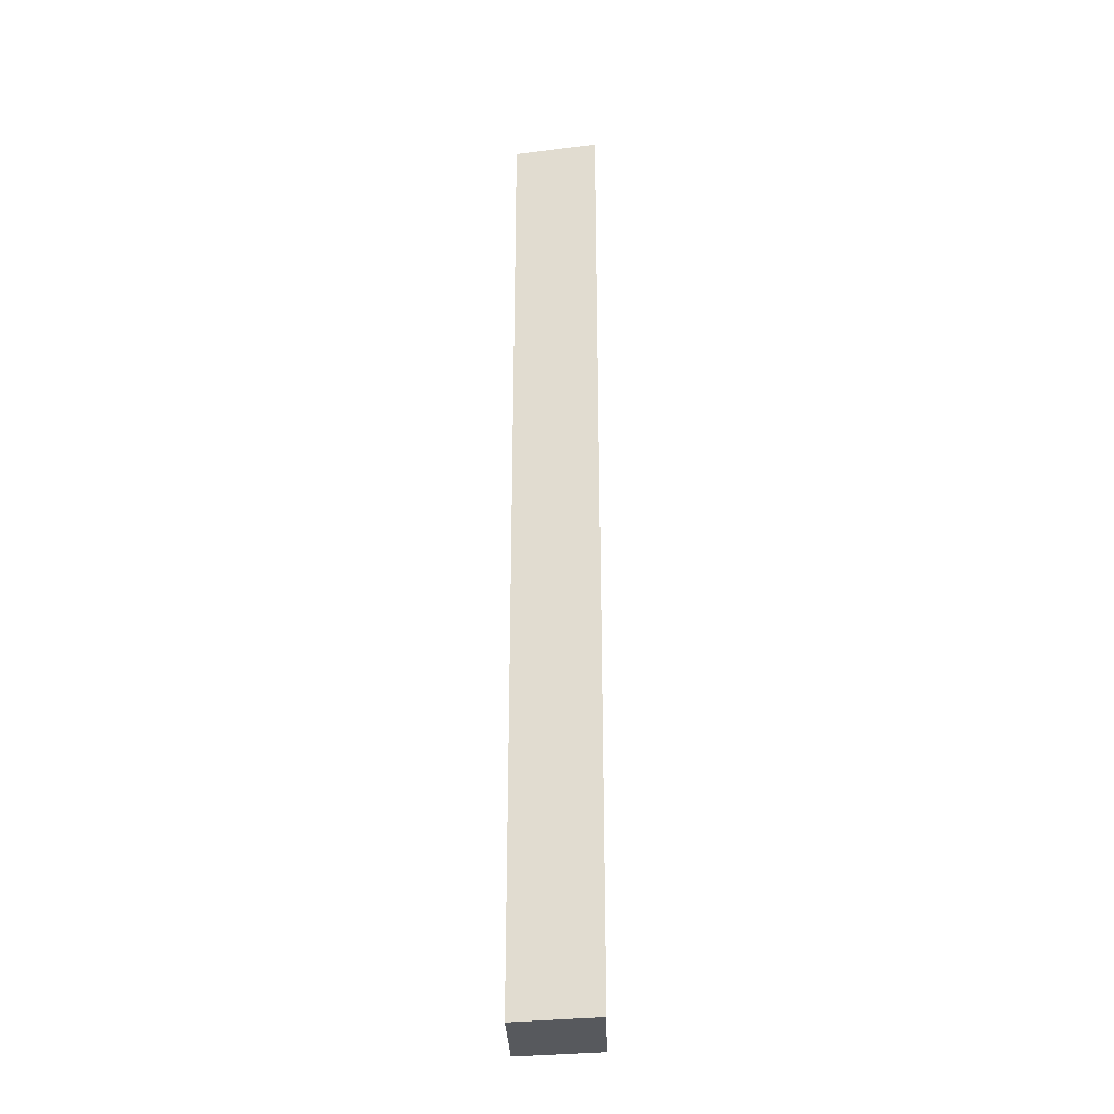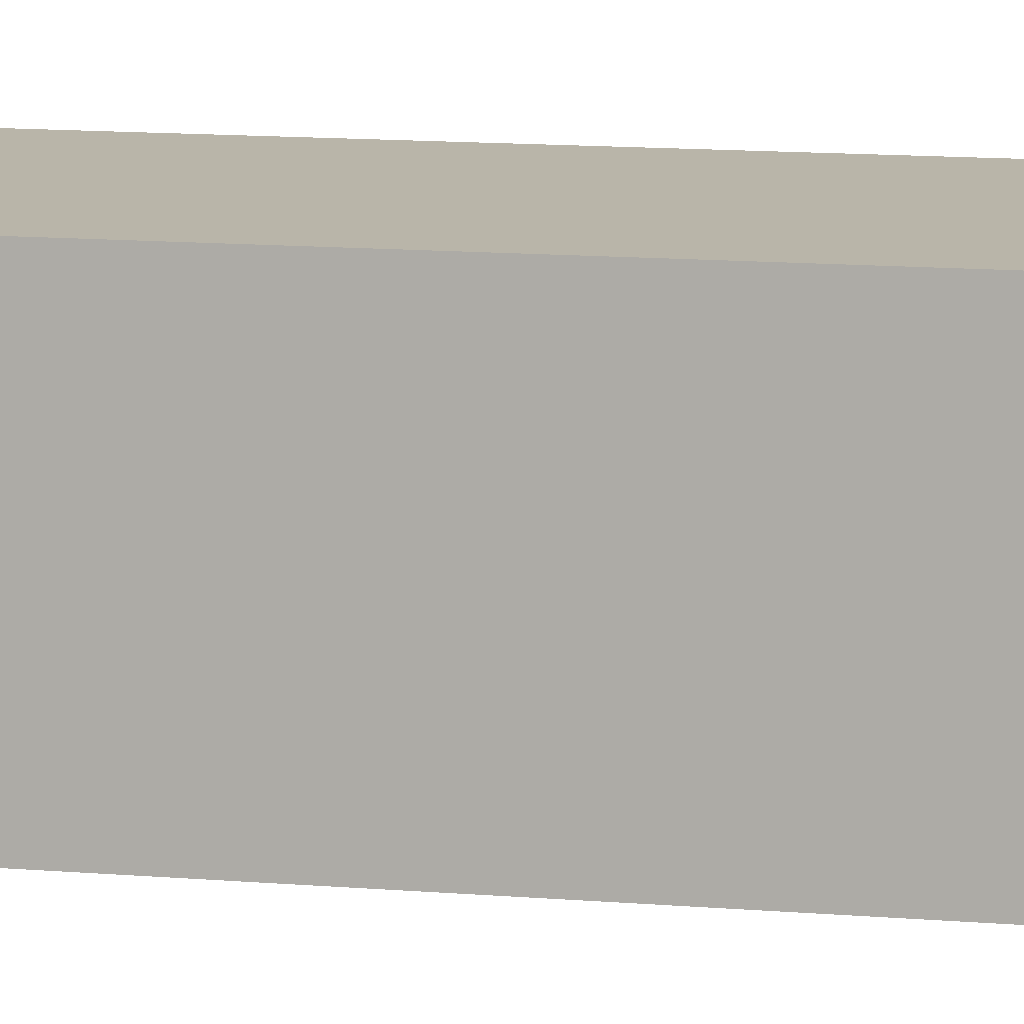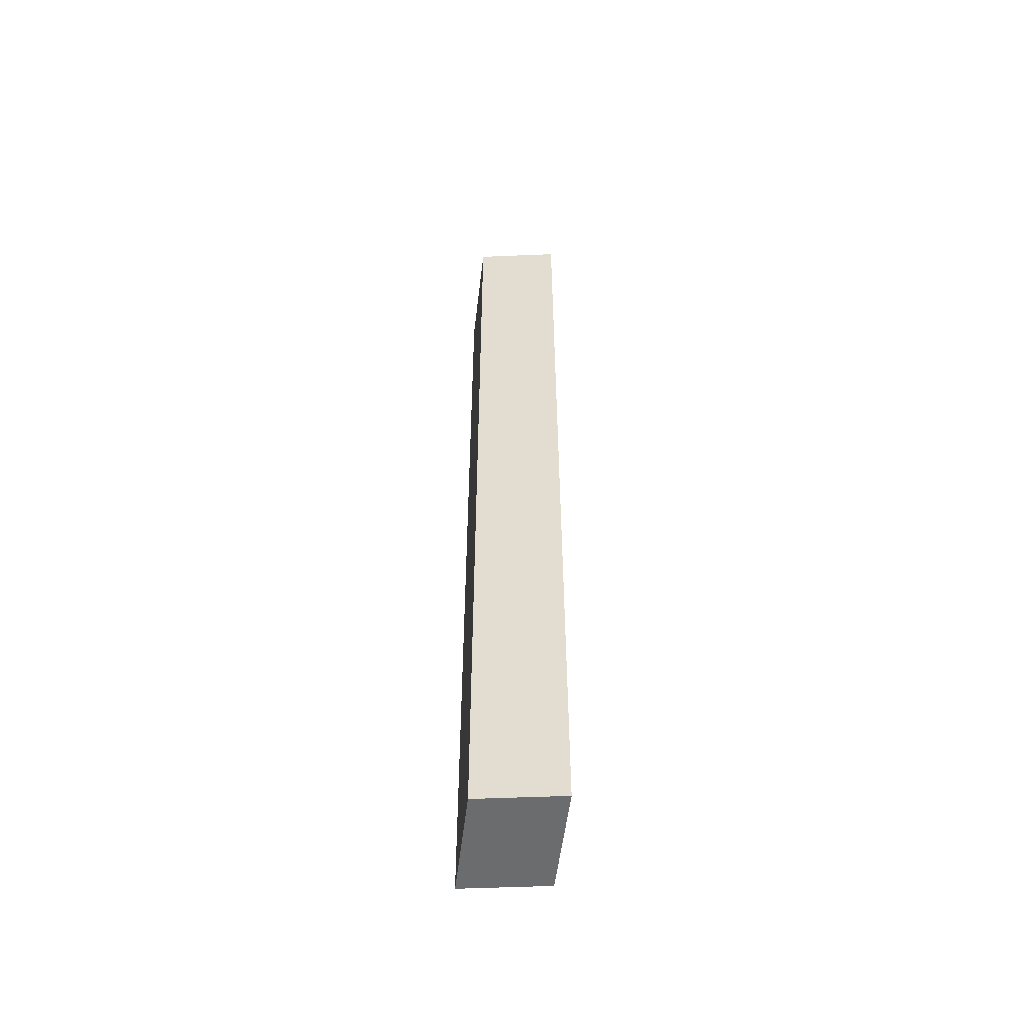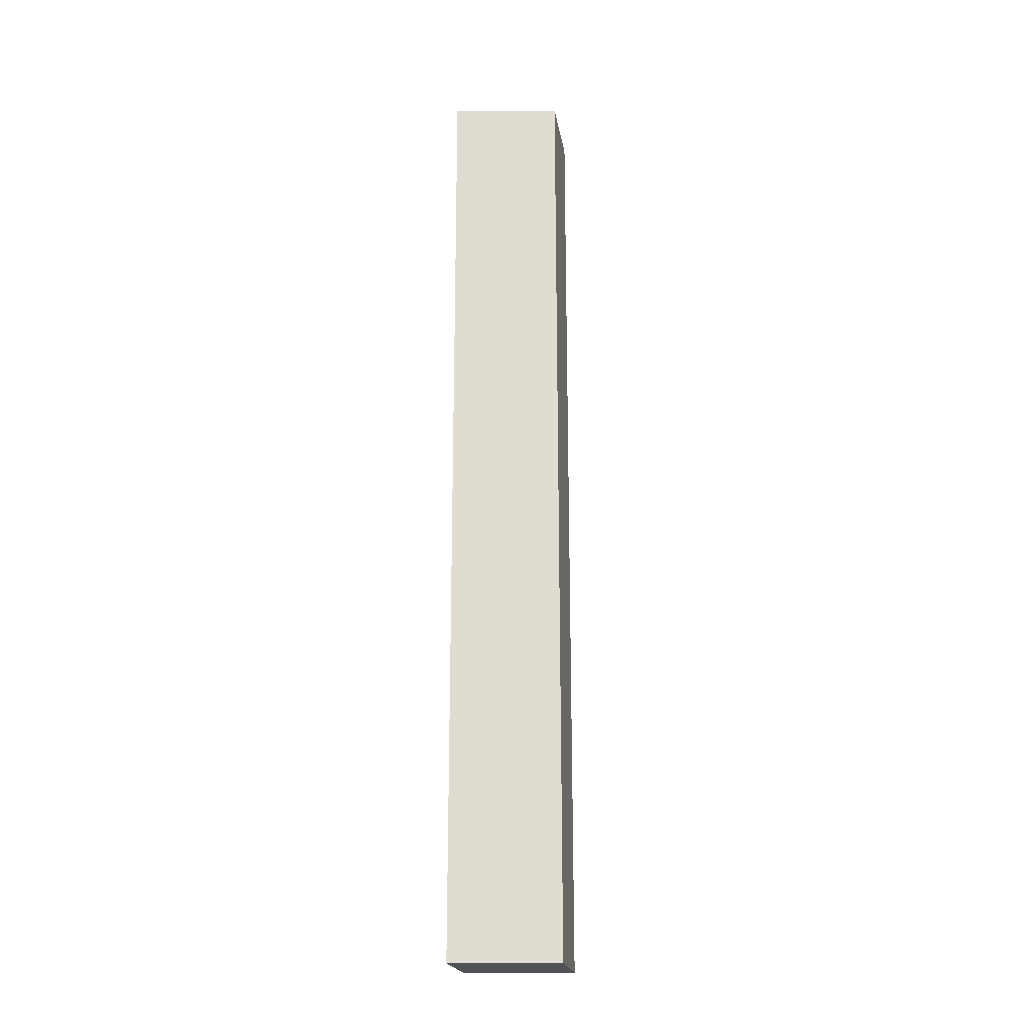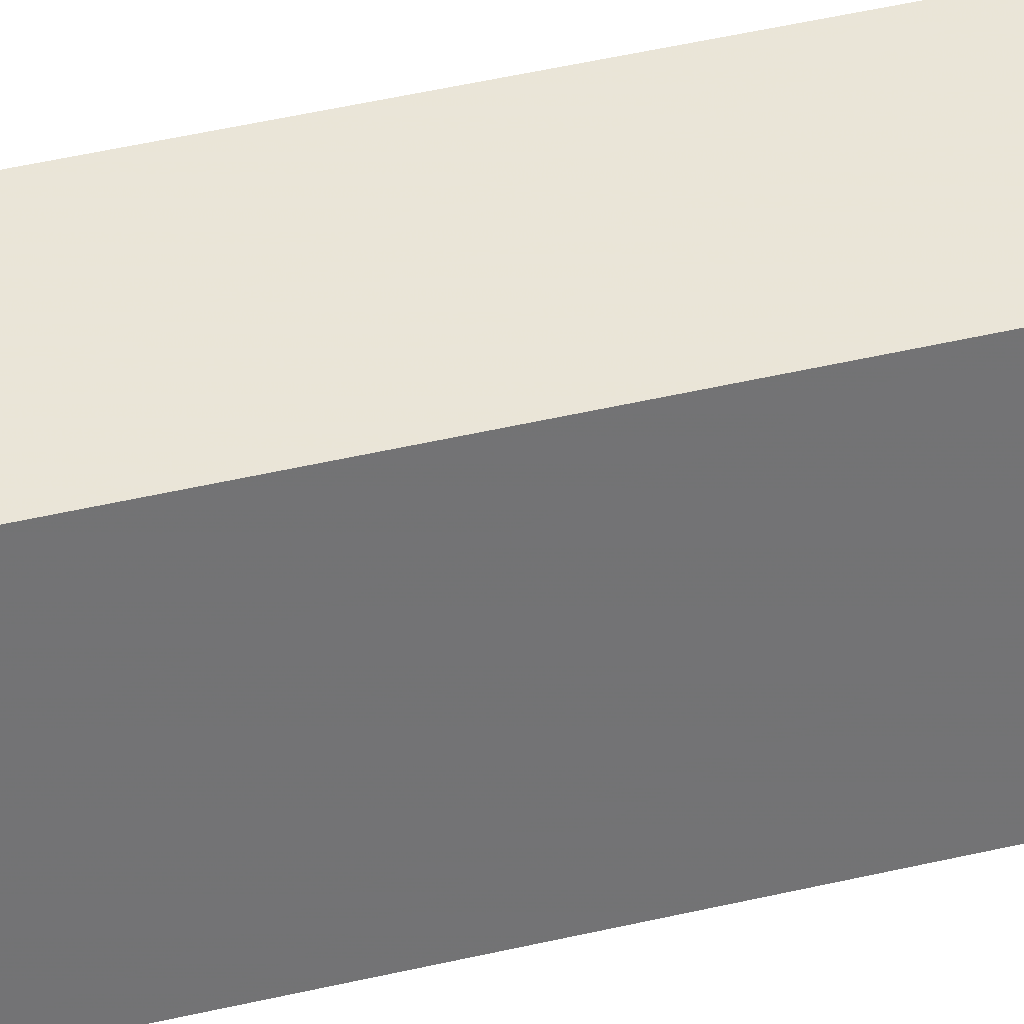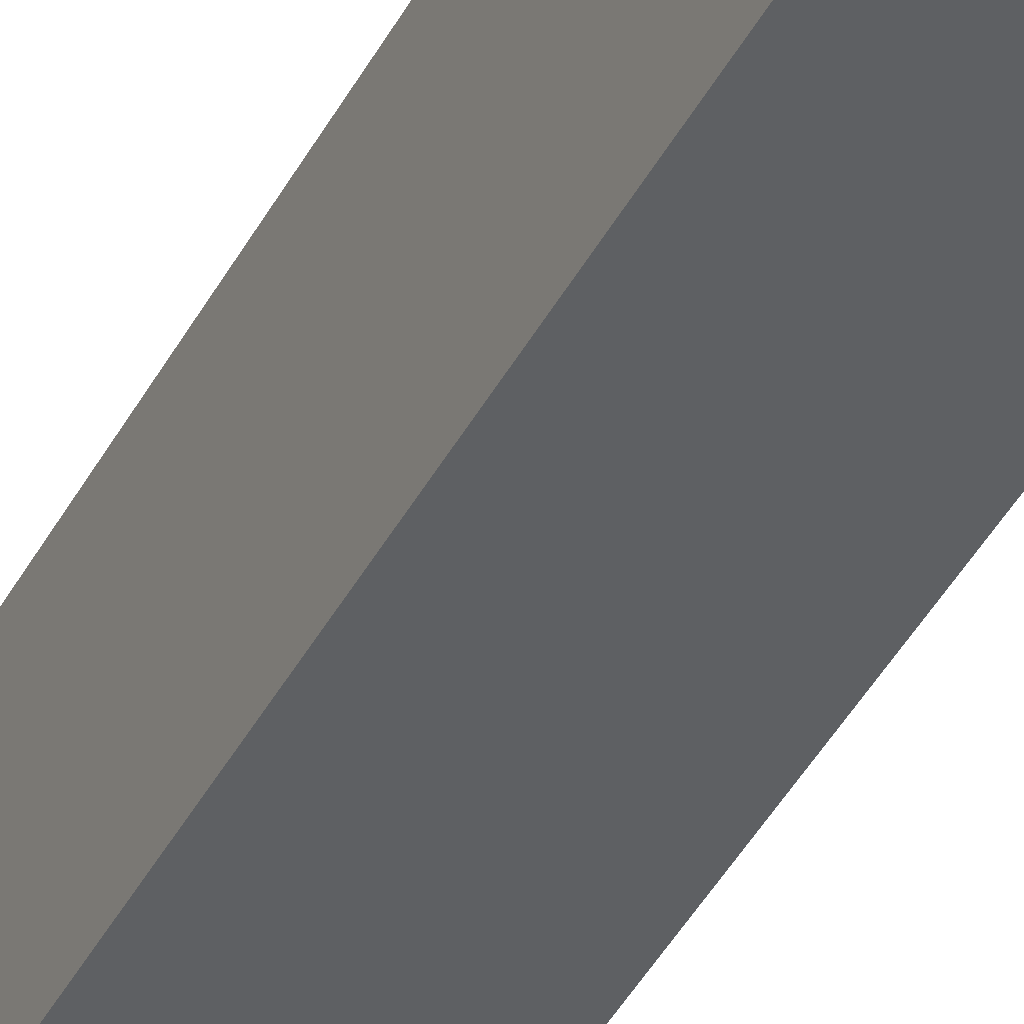
<metadata>
{"format":"obj","ext":"obj","renderer":"f3d","projection":"perspective","resolution":1024,"background":"white","views":[{"elev":-29.4,"azim":-176.9,"up":"+Y"},{"elev":6.8,"azim":-70.2,"up":"+Z"},{"elev":-53.6,"azim":-5.0,"up":"+Y"},{"elev":-20.7,"azim":91.6,"up":"+Y"},{"elev":36.3,"azim":-108.2,"up":"+Z"},{"elev":-40.5,"azim":154.7,"up":"+Z"}]}
</metadata>
<code>
v -0.004416 0.04646 0.0729
v -0.004416 -0.05536 0.0729
v -0.004761 0.04646 0.06098
v -0.01393 0.04646 0.05977
v -0.01359 0.04646 0.07169
v -0.01393 -0.05536 0.05977
v -0.004761 -0.05536 0.06098
v -0.01359 -0.05536 0.07169
f 1 2 3
f 5 2 1
f 5 1 3
f 5 3 4
f 6 4 3
f 6 5 4
f 7 6 3
f 7 3 2
f 7 2 6
f 8 6 2
f 8 2 5
f 8 5 6

</code>
